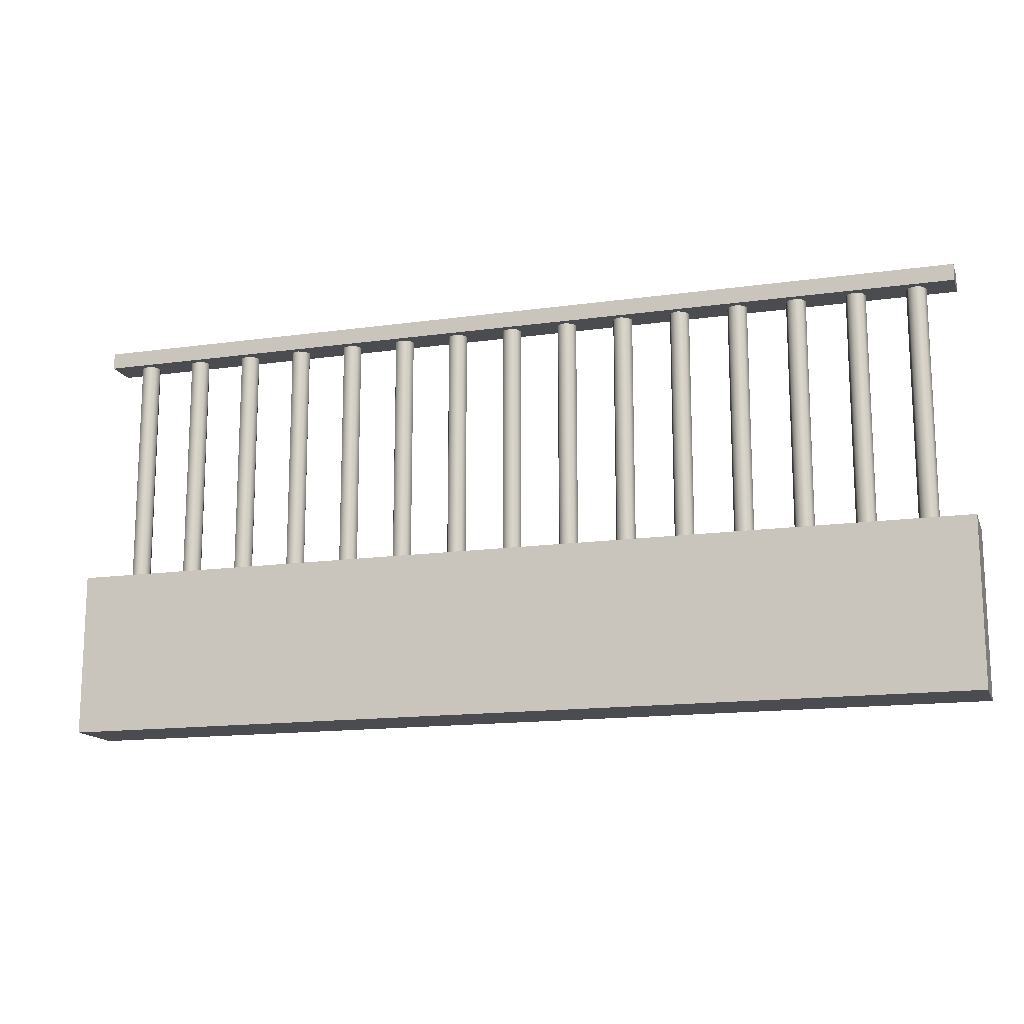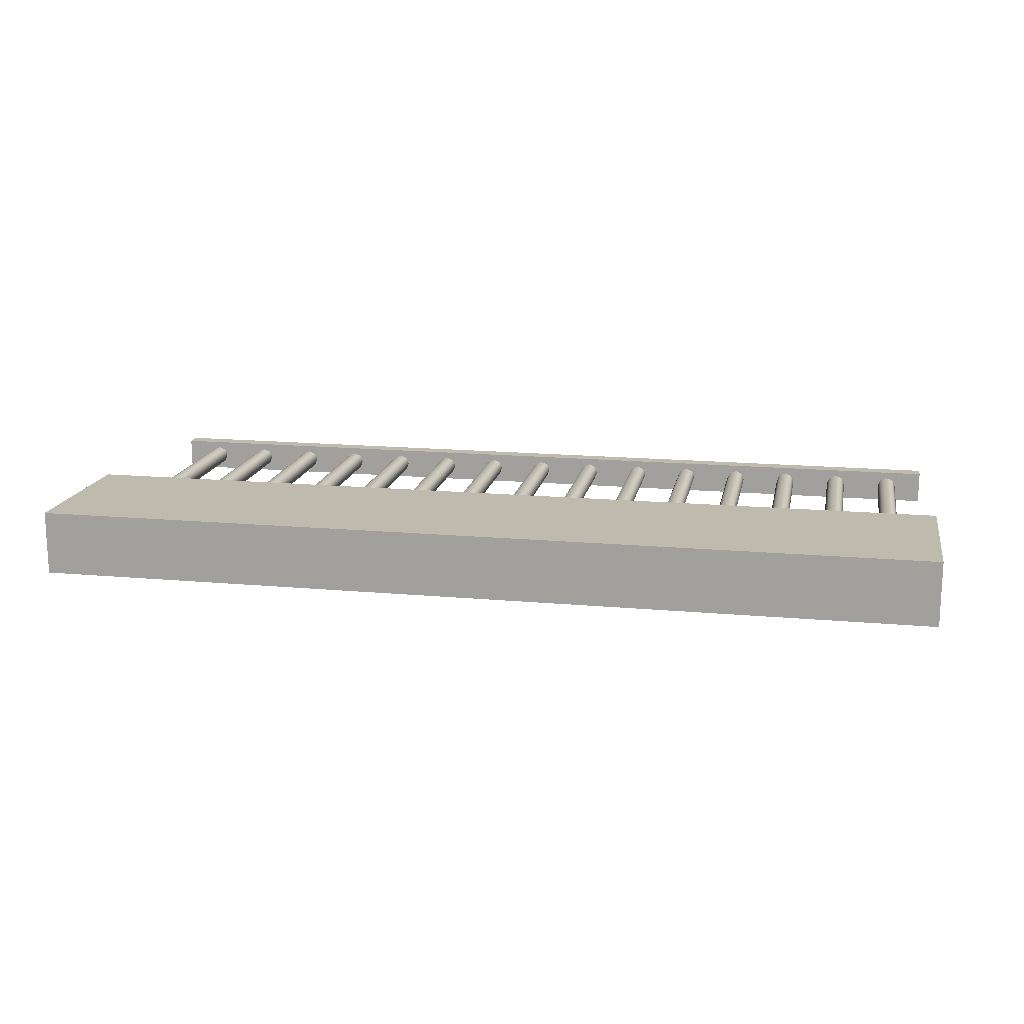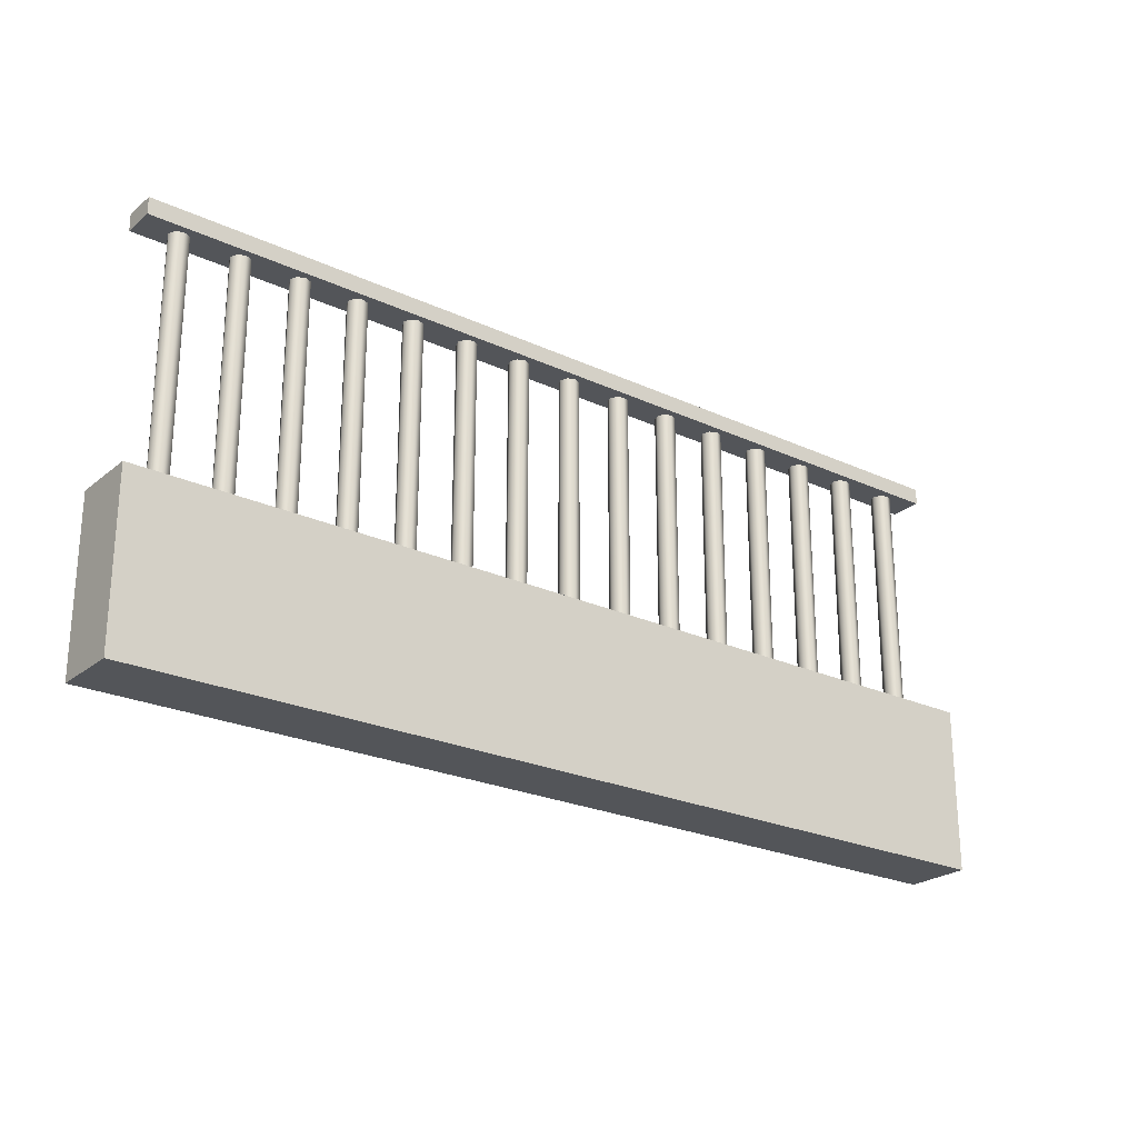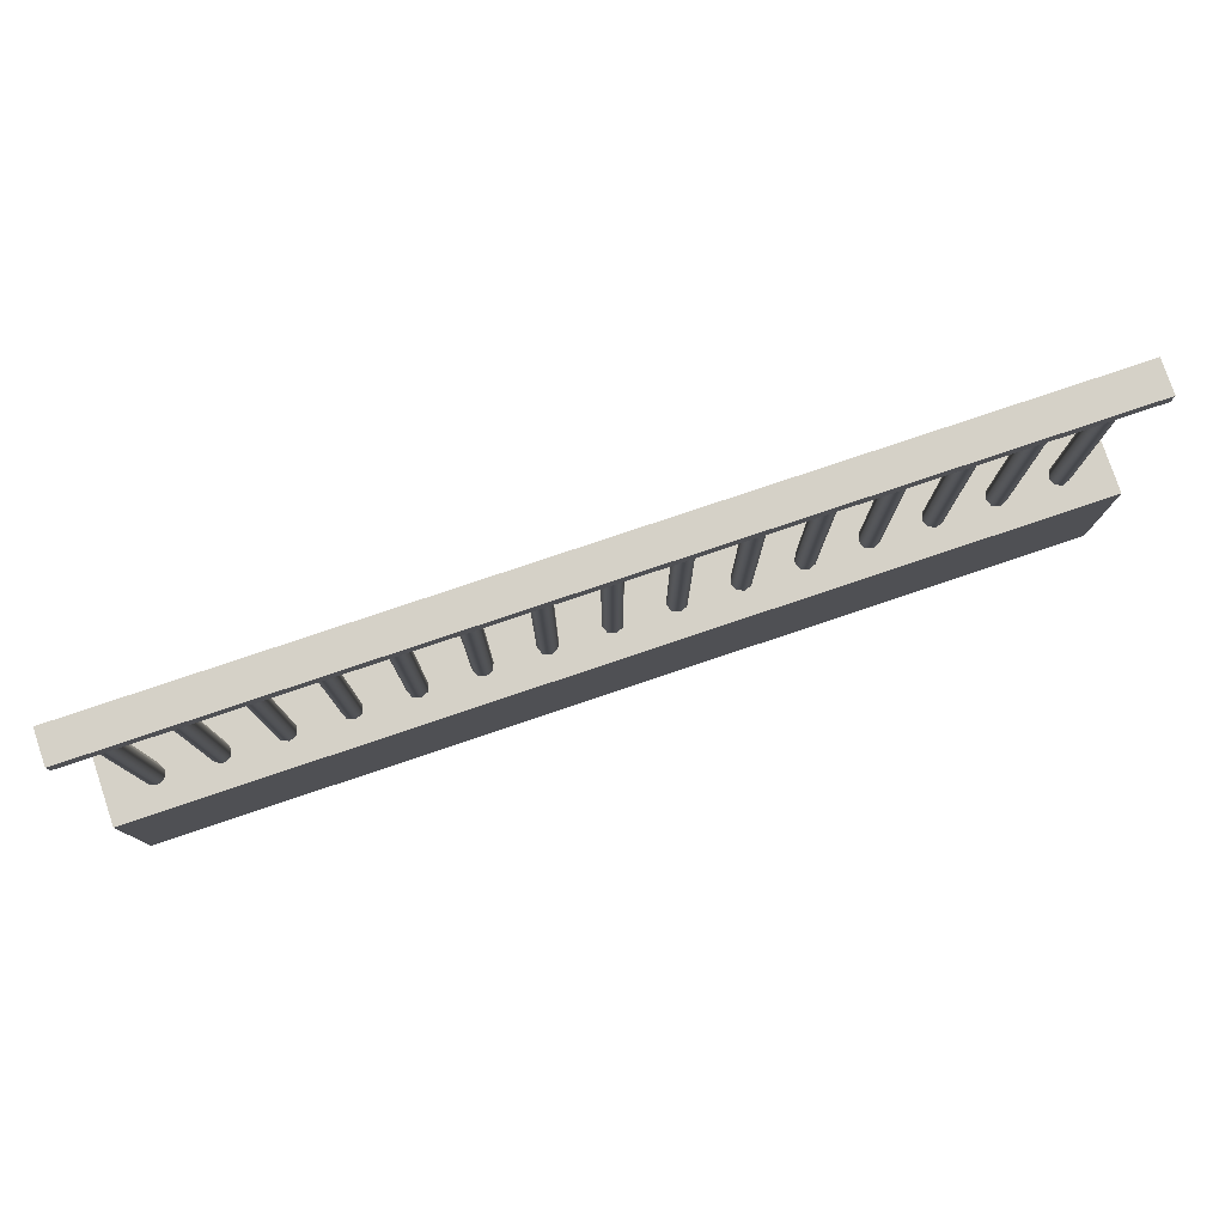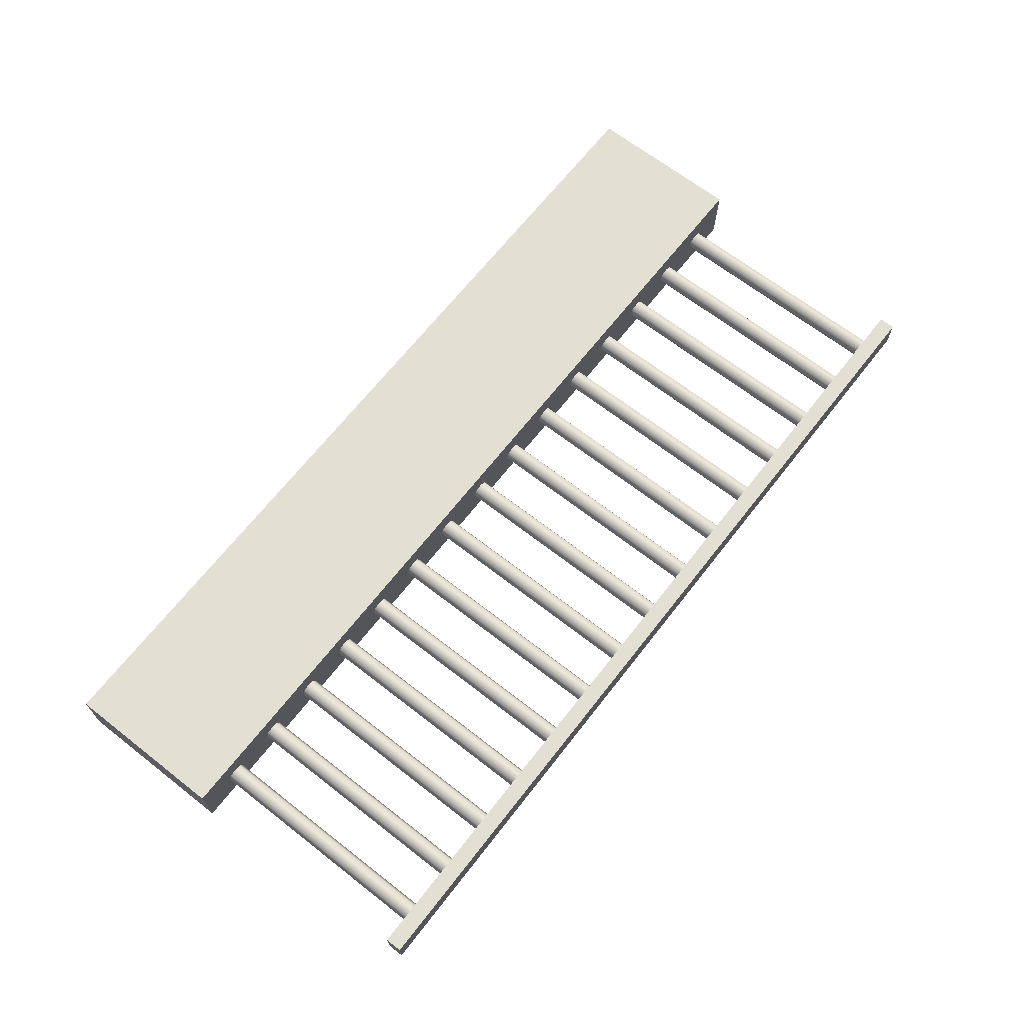
<metadata>
{"format":"obj","ext":"obj","renderer":"f3d","projection":"perspective","resolution":1024,"background":"white","views":[{"elev":-14.8,"azim":16.9,"up":"+Y"},{"elev":15.8,"azim":10.8,"up":"+Z"},{"elev":-24.2,"azim":-37.4,"up":"+Y"},{"elev":78.8,"azim":-18.6,"up":"+Y"},{"elev":67.1,"azim":128.0,"up":"+Z"}]}
</metadata>
<code>
o Cube.2664_Cube.058
v -1.439 0.6518 0.3098
v -1.439 0.6533 0.3098
v -1.439 0.6518 0.3128
v -1.439 0.6533 0.3128
v -1.522 0.6518 0.3098
v -1.522 0.6533 0.3098
v -1.522 0.6518 0.3128
v -1.522 0.6533 0.3128
f 2 3 1
f 4 7 3
f 8 5 7
f 6 1 5
f 7 1 3
f 4 6 8
f 2 4 3
f 4 8 7
f 8 6 5
f 6 2 1
f 7 5 1
f 4 2 6
o Cylinder
v -1.518 0.6203 0.3122
v -1.518 0.6518 0.3122
v -1.519 0.6203 0.3119
v -1.519 0.6518 0.3119
v -1.519 0.6203 0.3113
v -1.519 0.6518 0.3113
v -1.519 0.6203 0.3106
v -1.519 0.6518 0.3106
v -1.518 0.6203 0.3104
v -1.518 0.6518 0.3104
v -1.518 0.6203 0.3106
v -1.518 0.6518 0.3106
v -1.517 0.6203 0.3113
v -1.517 0.6518 0.3113
v -1.518 0.6203 0.3119
v -1.518 0.6518 0.3119
v -1.513 0.6203 0.3122
v -1.513 0.6518 0.3122
v -1.514 0.6203 0.3119
v -1.514 0.6518 0.3119
v -1.514 0.6203 0.3113
v -1.514 0.6518 0.3113
v -1.514 0.6203 0.3106
v -1.514 0.6518 0.3106
v -1.513 0.6203 0.3104
v -1.513 0.6518 0.3104
v -1.512 0.6203 0.3106
v -1.512 0.6518 0.3106
v -1.512 0.6203 0.3113
v -1.512 0.6518 0.3113
v -1.512 0.6203 0.3119
v -1.512 0.6518 0.3119
v -1.507 0.6203 0.3122
v -1.507 0.6518 0.3122
v -1.508 0.6203 0.3119
v -1.508 0.6518 0.3119
v -1.508 0.6203 0.3113
v -1.508 0.6518 0.3113
v -1.508 0.6203 0.3106
v -1.508 0.6518 0.3106
v -1.507 0.6203 0.3104
v -1.507 0.6518 0.3104
v -1.507 0.6203 0.3106
v -1.507 0.6518 0.3106
v -1.507 0.6203 0.3113
v -1.507 0.6518 0.3113
v -1.507 0.6203 0.3119
v -1.507 0.6518 0.3119
v -1.502 0.6203 0.3122
v -1.502 0.6518 0.3122
v -1.503 0.6203 0.3119
v -1.503 0.6518 0.3119
v -1.503 0.6203 0.3113
v -1.503 0.6518 0.3113
v -1.503 0.6203 0.3106
v -1.503 0.6518 0.3106
v -1.502 0.6203 0.3104
v -1.502 0.6518 0.3104
v -1.501 0.6203 0.3106
v -1.501 0.6518 0.3106
v -1.501 0.6203 0.3113
v -1.501 0.6518 0.3113
v -1.501 0.6203 0.3119
v -1.501 0.6518 0.3119
v -1.497 0.6203 0.3122
v -1.497 0.6518 0.3122
v -1.497 0.6203 0.3119
v -1.497 0.6518 0.3119
v -1.498 0.6203 0.3113
v -1.498 0.6518 0.3113
v -1.497 0.6203 0.3106
v -1.497 0.6518 0.3106
v -1.497 0.6203 0.3104
v -1.497 0.6518 0.3104
v -1.496 0.6203 0.3106
v -1.496 0.6518 0.3106
v -1.496 0.6203 0.3113
v -1.496 0.6518 0.3113
v -1.496 0.6203 0.3119
v -1.496 0.6518 0.3119
v -1.491 0.6203 0.3122
v -1.491 0.6518 0.3122
v -1.492 0.6203 0.3119
v -1.492 0.6518 0.3119
v -1.492 0.6203 0.3113
v -1.492 0.6518 0.3113
v -1.492 0.6203 0.3106
v -1.492 0.6518 0.3106
v -1.491 0.6203 0.3104
v -1.491 0.6518 0.3104
v -1.491 0.6203 0.3106
v -1.491 0.6518 0.3106
v -1.49 0.6203 0.3113
v -1.49 0.6518 0.3113
v -1.491 0.6203 0.3119
v -1.491 0.6518 0.3119
v -1.486 0.6203 0.3122
v -1.486 0.6518 0.3122
v -1.487 0.6203 0.3119
v -1.487 0.6518 0.3119
v -1.487 0.6203 0.3113
v -1.487 0.6518 0.3113
v -1.487 0.6203 0.3106
v -1.487 0.6518 0.3106
v -1.486 0.6203 0.3104
v -1.486 0.6518 0.3104
v -1.485 0.6203 0.3106
v -1.485 0.6518 0.3106
v -1.485 0.6203 0.3113
v -1.485 0.6518 0.3113
v -1.485 0.6203 0.3119
v -1.485 0.6518 0.3119
v -1.48 0.6203 0.3122
v -1.48 0.6518 0.3122
v -1.481 0.6203 0.3119
v -1.481 0.6518 0.3119
v -1.481 0.6203 0.3113
v -1.481 0.6518 0.3113
v -1.481 0.6203 0.3106
v -1.481 0.6518 0.3106
v -1.48 0.6203 0.3104
v -1.48 0.6518 0.3104
v -1.48 0.6203 0.3106
v -1.48 0.6518 0.3106
v -1.48 0.6203 0.3113
v -1.48 0.6518 0.3113
v -1.48 0.6203 0.3119
v -1.48 0.6518 0.3119
v -1.475 0.6203 0.3122
v -1.475 0.6518 0.3122
v -1.476 0.6203 0.3119
v -1.476 0.6518 0.3119
v -1.476 0.6203 0.3113
v -1.476 0.6518 0.3113
v -1.476 0.6203 0.3106
v -1.476 0.6518 0.3106
v -1.475 0.6203 0.3104
v -1.475 0.6518 0.3104
v -1.474 0.6203 0.3106
v -1.474 0.6518 0.3106
v -1.474 0.6203 0.3113
v -1.474 0.6518 0.3113
v -1.474 0.6203 0.3119
v -1.474 0.6518 0.3119
v -1.47 0.6203 0.3122
v -1.47 0.6518 0.3122
v -1.47 0.6203 0.3119
v -1.47 0.6518 0.3119
v -1.471 0.6203 0.3113
v -1.471 0.6518 0.3113
v -1.47 0.6203 0.3106
v -1.47 0.6518 0.3106
v -1.47 0.6203 0.3104
v -1.47 0.6518 0.3104
v -1.469 0.6203 0.3106
v -1.469 0.6518 0.3106
v -1.469 0.6203 0.3113
v -1.469 0.6518 0.3113
v -1.469 0.6203 0.3119
v -1.469 0.6518 0.3119
v -1.464 0.6203 0.3122
v -1.464 0.6518 0.3122
v -1.465 0.6203 0.3119
v -1.465 0.6518 0.3119
v -1.465 0.6203 0.3113
v -1.465 0.6518 0.3113
v -1.465 0.6203 0.3106
v -1.465 0.6518 0.3106
v -1.464 0.6203 0.3104
v -1.464 0.6518 0.3104
v -1.464 0.6203 0.3106
v -1.464 0.6518 0.3106
v -1.463 0.6203 0.3113
v -1.463 0.6518 0.3113
v -1.464 0.6203 0.3119
v -1.464 0.6518 0.3119
v -1.459 0.6203 0.3122
v -1.459 0.6518 0.3122
v -1.46 0.6203 0.3119
v -1.46 0.6518 0.3119
v -1.46 0.6203 0.3113
v -1.46 0.6518 0.3113
v -1.46 0.6203 0.3106
v -1.46 0.6518 0.3106
v -1.459 0.6203 0.3104
v -1.459 0.6518 0.3104
v -1.458 0.6203 0.3106
v -1.458 0.6518 0.3106
v -1.458 0.6203 0.3113
v -1.458 0.6518 0.3113
v -1.458 0.6203 0.3119
v -1.458 0.6518 0.3119
v -1.453 0.6203 0.3122
v -1.453 0.6518 0.3122
v -1.454 0.6203 0.3119
v -1.454 0.6518 0.3119
v -1.454 0.6203 0.3113
v -1.454 0.6518 0.3113
v -1.454 0.6203 0.3106
v -1.454 0.6518 0.3106
v -1.453 0.6203 0.3104
v -1.453 0.6518 0.3104
v -1.453 0.6203 0.3106
v -1.453 0.6518 0.3106
v -1.453 0.6203 0.3113
v -1.453 0.6518 0.3113
v -1.453 0.6203 0.3119
v -1.453 0.6518 0.3119
v -1.448 0.6203 0.3122
v -1.448 0.6518 0.3122
v -1.449 0.6203 0.3119
v -1.449 0.6518 0.3119
v -1.449 0.6203 0.3113
v -1.449 0.6518 0.3113
v -1.449 0.6203 0.3106
v -1.449 0.6518 0.3106
v -1.448 0.6203 0.3104
v -1.448 0.6518 0.3104
v -1.447 0.6203 0.3106
v -1.447 0.6518 0.3106
v -1.447 0.6203 0.3113
v -1.447 0.6518 0.3113
v -1.447 0.6203 0.3119
v -1.447 0.6518 0.3119
v -1.443 0.6203 0.3122
v -1.443 0.6518 0.3122
v -1.443 0.6203 0.3119
v -1.443 0.6518 0.3119
v -1.444 0.6203 0.3113
v -1.444 0.6518 0.3113
v -1.443 0.6203 0.3106
v -1.443 0.6518 0.3106
v -1.443 0.6203 0.3104
v -1.443 0.6518 0.3104
v -1.442 0.6203 0.3106
v -1.442 0.6518 0.3106
v -1.442 0.6203 0.3113
v -1.442 0.6518 0.3113
v -1.442 0.6203 0.3119
v -1.442 0.6518 0.3119
f 10 11 9
f 12 13 11
f 14 15 13
f 16 17 15
f 18 19 17
f 20 21 19
f 10 22 18
f 22 23 21
f 24 9 23
f 15 19 23
f 26 27 25
f 28 29 27
f 30 31 29
f 32 33 31
f 34 35 33
f 36 37 35
f 26 38 34
f 38 39 37
f 40 25 39
f 31 35 39
f 42 43 41
f 44 45 43
f 46 47 45
f 48 49 47
f 50 51 49
f 52 53 51
f 42 54 50
f 54 55 53
f 56 41 55
f 47 51 55
f 58 59 57
f 60 61 59
f 62 63 61
f 64 65 63
f 66 67 65
f 68 69 67
f 62 58 70
f 70 71 69
f 72 57 71
f 63 67 71
f 74 75 73
f 76 77 75
f 78 79 77
f 80 81 79
f 82 83 81
f 84 85 83
f 80 78 86
f 86 87 85
f 88 73 87
f 79 83 87
f 90 91 89
f 92 93 91
f 94 95 93
f 96 97 95
f 98 99 97
f 100 101 99
f 94 90 102
f 102 103 101
f 104 89 103
f 95 99 103
f 106 107 105
f 108 109 107
f 110 111 109
f 112 113 111
f 114 115 113
f 116 117 115
f 114 112 110
f 118 119 117
f 120 105 119
f 107 111 115
f 122 123 121
f 124 125 123
f 126 127 125
f 128 129 127
f 130 131 129
f 132 133 131
f 128 126 134
f 134 135 133
f 136 121 135
f 133 135 127
f 138 139 137
f 140 141 139
f 142 143 141
f 144 145 143
f 146 147 145
f 148 149 147
f 144 142 150
f 150 151 149
f 152 137 151
f 149 151 143
f 154 155 153
f 156 157 155
f 158 159 157
f 160 161 159
f 162 163 161
f 164 165 163
f 160 158 166
f 166 167 165
f 168 153 167
f 165 167 159
f 170 171 169
f 172 173 171
f 174 175 173
f 176 177 175
f 178 179 177
f 180 181 179
f 176 174 182
f 182 183 181
f 184 169 183
f 181 183 175
f 186 187 185
f 188 189 187
f 190 191 189
f 192 193 191
f 194 195 193
f 196 197 195
f 192 190 198
f 198 199 197
f 200 185 199
f 197 199 191
f 202 203 201
f 204 205 203
f 206 207 205
f 208 209 207
f 210 211 209
f 212 213 211
f 208 206 214
f 214 215 213
f 216 201 215
f 215 203 207
f 218 219 217
f 220 221 219
f 222 223 221
f 224 225 223
f 226 227 225
f 228 229 227
f 230 226 222
f 230 231 229
f 232 217 231
f 229 231 223
f 234 235 233
f 236 237 235
f 238 239 237
f 240 241 239
f 242 243 241
f 244 245 243
f 240 238 246
f 246 247 245
f 248 233 247
f 247 235 239
f 10 12 11
f 12 14 13
f 14 16 15
f 16 18 17
f 18 20 19
f 20 22 21
f 14 12 10
f 10 24 22
f 22 20 18
f 18 16 14
f 14 10 18
f 22 24 23
f 24 10 9
f 23 9 11
f 11 13 15
f 15 17 19
f 19 21 23
f 23 11 15
f 26 28 27
f 28 30 29
f 30 32 31
f 32 34 33
f 34 36 35
f 36 38 37
f 30 28 26
f 26 40 38
f 38 36 34
f 34 32 30
f 30 26 34
f 38 40 39
f 40 26 25
f 39 25 27
f 27 29 31
f 31 33 35
f 35 37 39
f 39 27 31
f 42 44 43
f 44 46 45
f 46 48 47
f 48 50 49
f 50 52 51
f 52 54 53
f 46 44 42
f 42 56 54
f 54 52 50
f 50 48 46
f 46 42 50
f 54 56 55
f 56 42 41
f 55 41 43
f 43 45 47
f 47 49 51
f 51 53 55
f 55 43 47
f 58 60 59
f 60 62 61
f 62 64 63
f 64 66 65
f 66 68 67
f 68 70 69
f 62 60 58
f 58 72 70
f 70 68 66
f 66 64 70
f 64 62 70
f 70 72 71
f 72 58 57
f 71 57 59
f 59 61 63
f 63 65 67
f 67 69 71
f 71 59 63
f 74 76 75
f 76 78 77
f 78 80 79
f 80 82 81
f 82 84 83
f 84 86 85
f 78 76 74
f 74 88 78
f 88 86 78
f 86 84 82
f 82 80 86
f 86 88 87
f 88 74 73
f 87 73 75
f 75 77 79
f 79 81 83
f 83 85 87
f 87 75 79
f 90 92 91
f 92 94 93
f 94 96 95
f 96 98 97
f 98 100 99
f 100 102 101
f 94 92 90
f 90 104 102
f 102 100 98
f 98 96 102
f 96 94 102
f 102 104 103
f 104 90 89
f 103 89 91
f 91 93 95
f 95 97 99
f 99 101 103
f 103 91 95
f 106 108 107
f 108 110 109
f 110 112 111
f 112 114 113
f 114 116 115
f 116 118 117
f 110 108 106
f 106 120 110
f 120 118 110
f 118 116 110
f 116 114 110
f 118 120 119
f 120 106 105
f 119 105 107
f 107 109 111
f 111 113 115
f 115 117 119
f 119 107 115
f 122 124 123
f 124 126 125
f 126 128 127
f 128 130 129
f 130 132 131
f 132 134 133
f 126 124 134
f 124 122 134
f 122 136 134
f 134 132 130
f 130 128 134
f 134 136 135
f 136 122 121
f 135 121 127
f 121 123 127
f 123 125 127
f 127 129 131
f 131 133 127
f 138 140 139
f 140 142 141
f 142 144 143
f 144 146 145
f 146 148 147
f 148 150 149
f 142 140 150
f 140 138 150
f 138 152 150
f 150 148 146
f 146 144 150
f 150 152 151
f 152 138 137
f 151 137 143
f 137 139 143
f 139 141 143
f 143 145 147
f 147 149 143
f 154 156 155
f 156 158 157
f 158 160 159
f 160 162 161
f 162 164 163
f 164 166 165
f 158 156 166
f 156 154 166
f 154 168 166
f 166 164 162
f 162 160 166
f 166 168 167
f 168 154 153
f 167 153 159
f 153 155 159
f 155 157 159
f 159 161 163
f 163 165 159
f 170 172 171
f 172 174 173
f 174 176 175
f 176 178 177
f 178 180 179
f 180 182 181
f 174 172 182
f 172 170 182
f 170 184 182
f 182 180 178
f 178 176 182
f 182 184 183
f 184 170 169
f 183 169 175
f 169 171 175
f 171 173 175
f 175 177 179
f 179 181 175
f 186 188 187
f 188 190 189
f 190 192 191
f 192 194 193
f 194 196 195
f 196 198 197
f 190 188 198
f 188 186 198
f 186 200 198
f 198 196 194
f 194 192 198
f 198 200 199
f 200 186 185
f 199 185 191
f 185 187 191
f 187 189 191
f 191 193 195
f 195 197 191
f 202 204 203
f 204 206 205
f 206 208 207
f 208 210 209
f 210 212 211
f 212 214 213
f 206 204 214
f 204 202 214
f 202 216 214
f 214 212 210
f 210 208 214
f 214 216 215
f 216 202 201
f 215 201 203
f 203 205 207
f 207 209 211
f 211 213 207
f 213 215 207
f 218 220 219
f 220 222 221
f 222 224 223
f 224 226 225
f 226 228 227
f 228 230 229
f 222 220 218
f 218 232 230
f 230 228 226
f 226 224 222
f 222 218 230
f 230 232 231
f 232 218 217
f 231 217 219
f 219 221 231
f 221 223 231
f 223 225 227
f 227 229 223
f 234 236 235
f 236 238 237
f 238 240 239
f 240 242 241
f 242 244 243
f 244 246 245
f 238 236 246
f 236 234 246
f 234 248 246
f 246 244 242
f 242 240 246
f 246 248 247
f 248 234 233
f 247 233 235
f 235 237 239
f 239 241 243
f 243 245 239
f 245 247 239
o Cube
v -1.438 0.615 0.3083
v -1.438 0.63 0.3083
v -1.438 0.615 0.3143
v -1.438 0.63 0.3143
v -1.522 0.615 0.3083
v -1.522 0.63 0.3083
v -1.522 0.615 0.3143
v -1.522 0.63 0.3143
f 250 251 249
f 252 255 251
f 256 253 255
f 254 249 253
f 255 249 251
f 252 254 256
f 250 252 251
f 252 256 255
f 256 254 253
f 254 250 249
f 255 253 249
f 252 250 254

</code>
